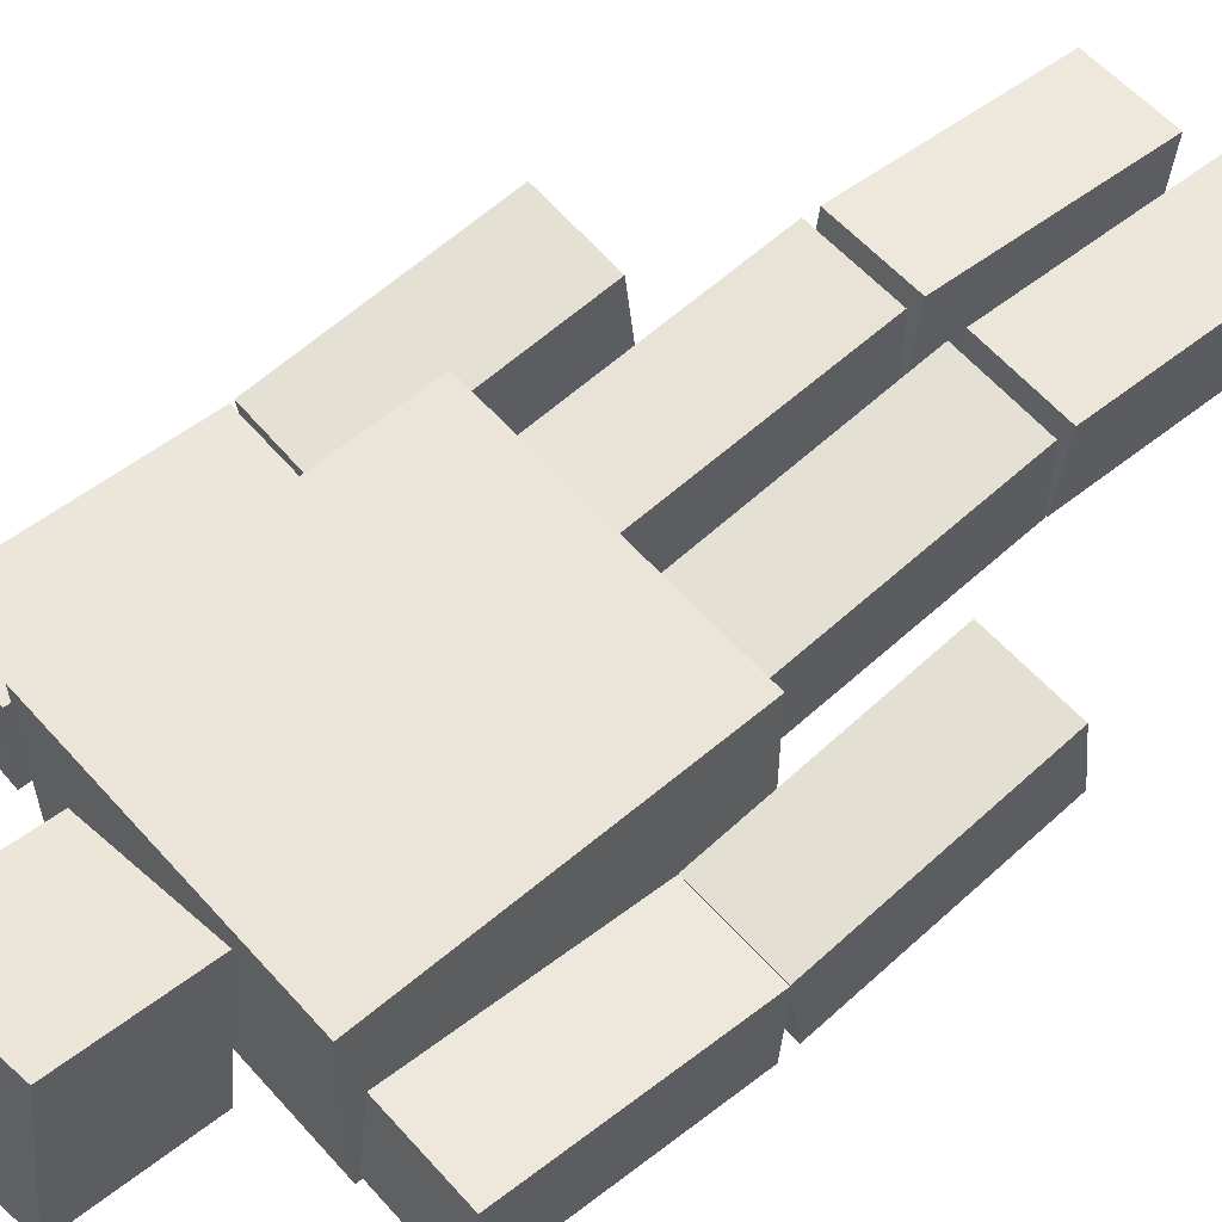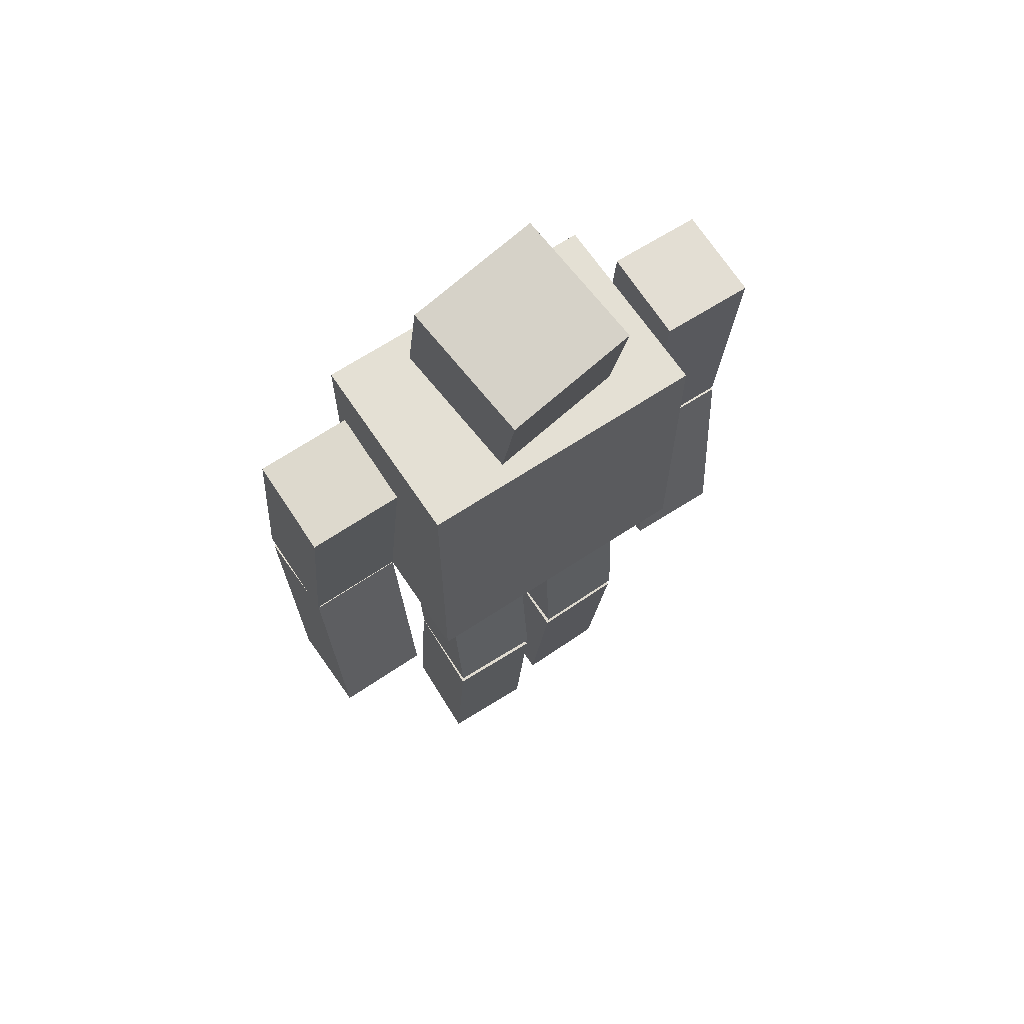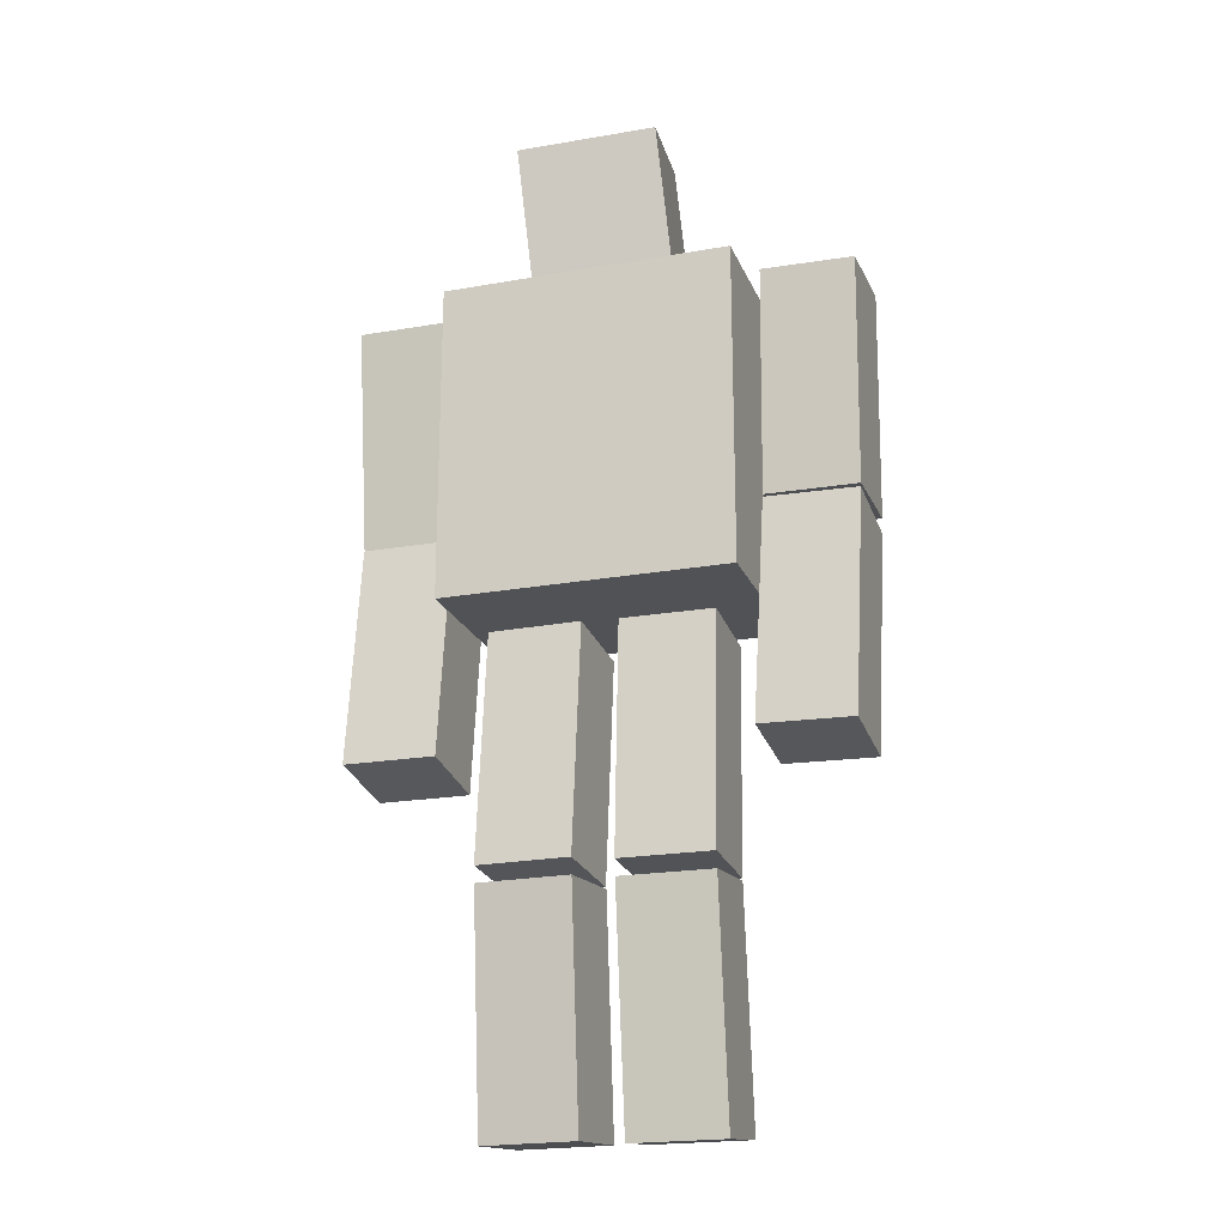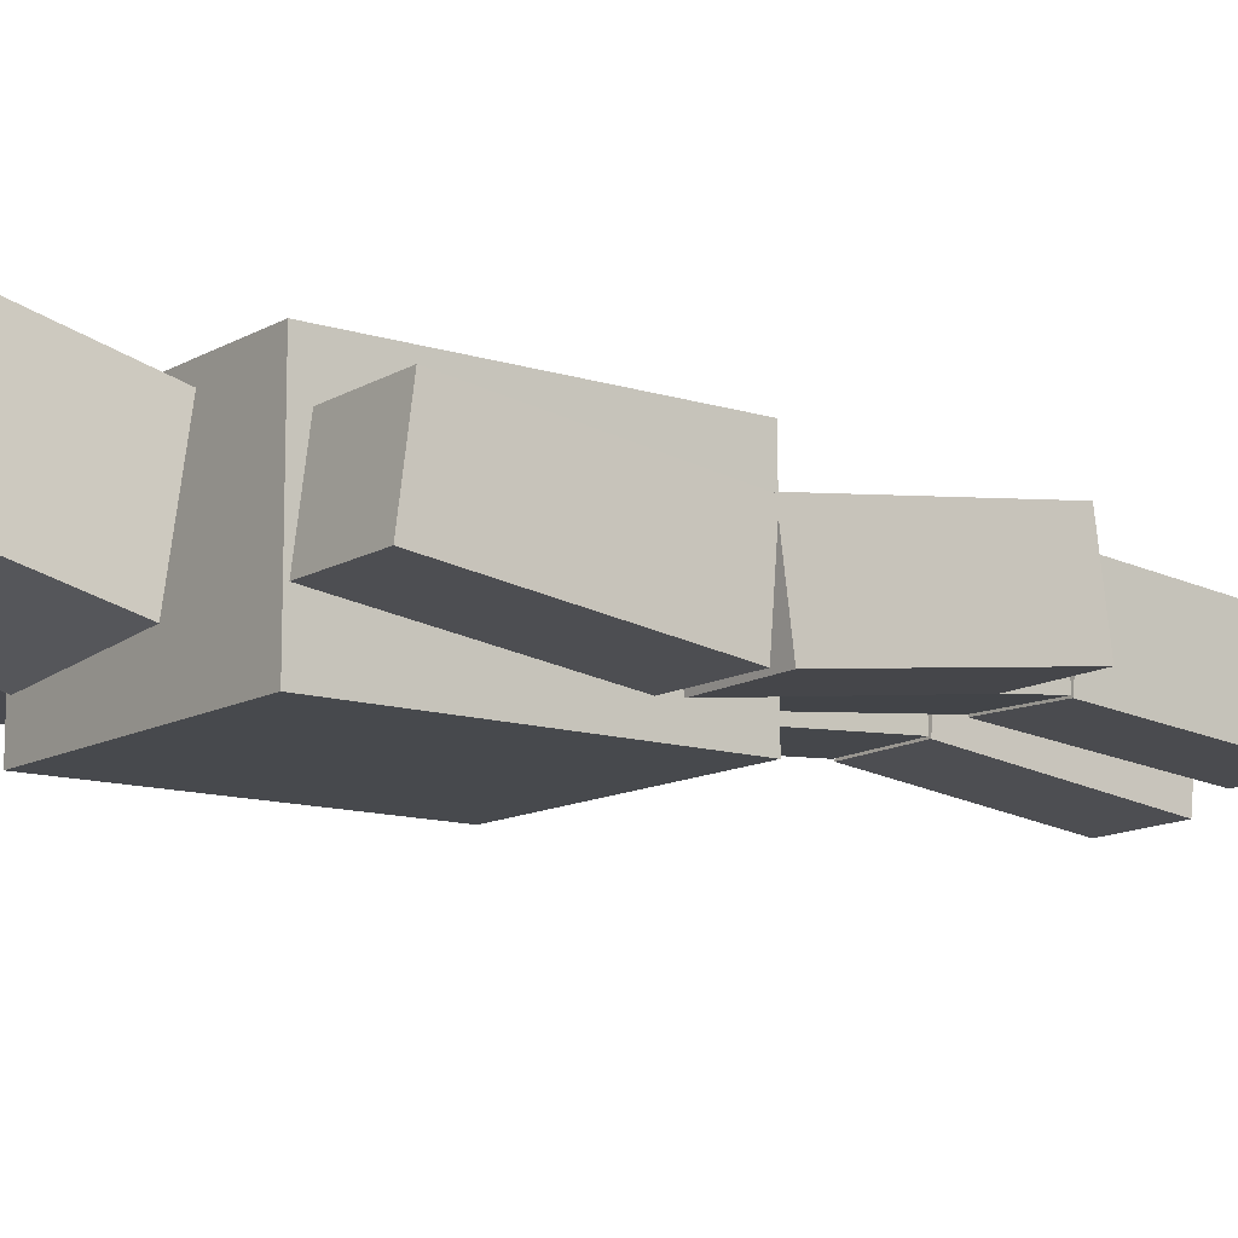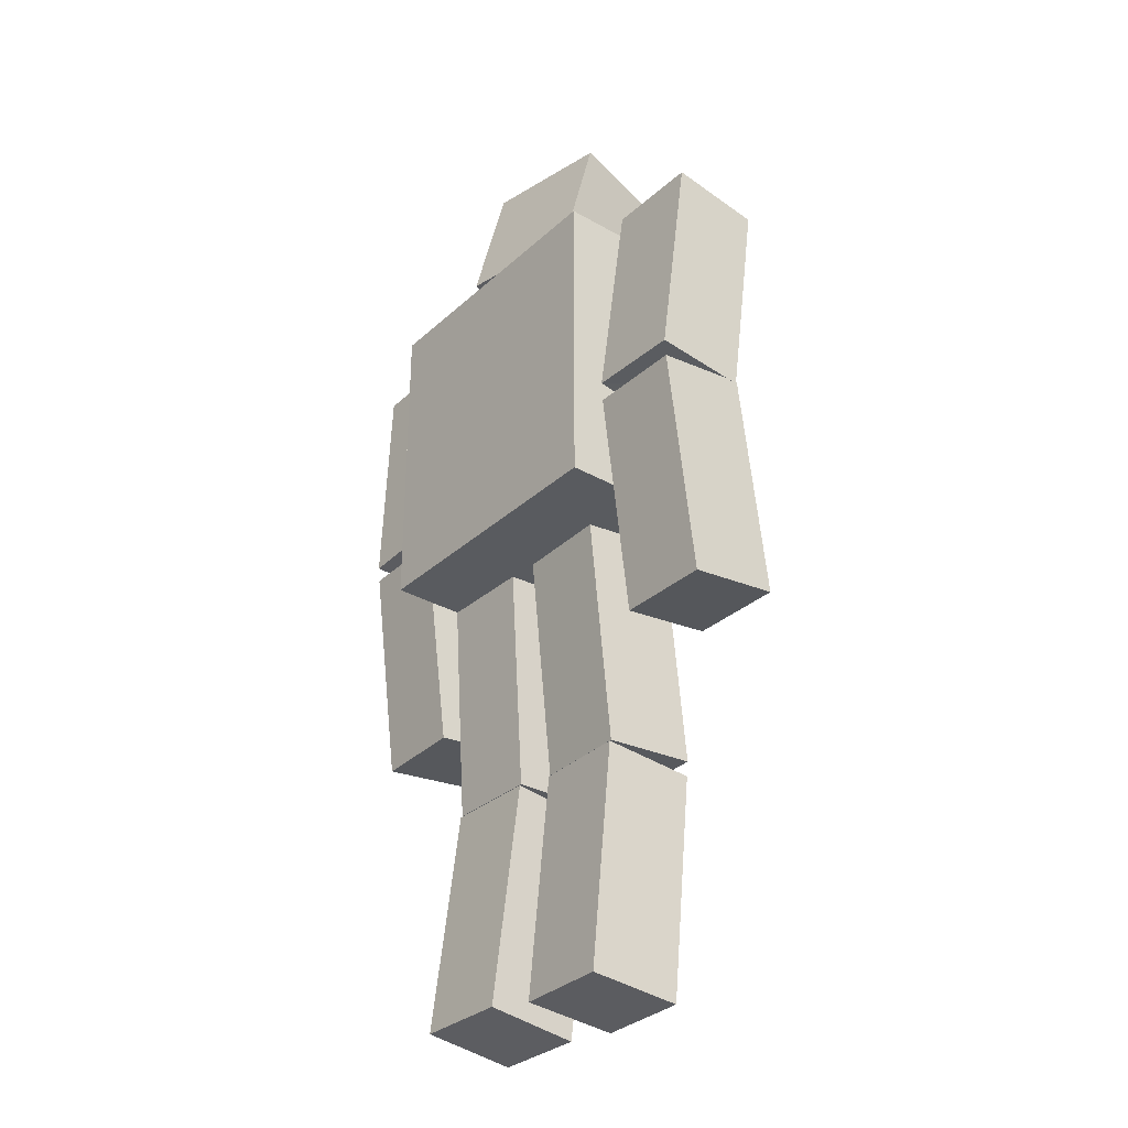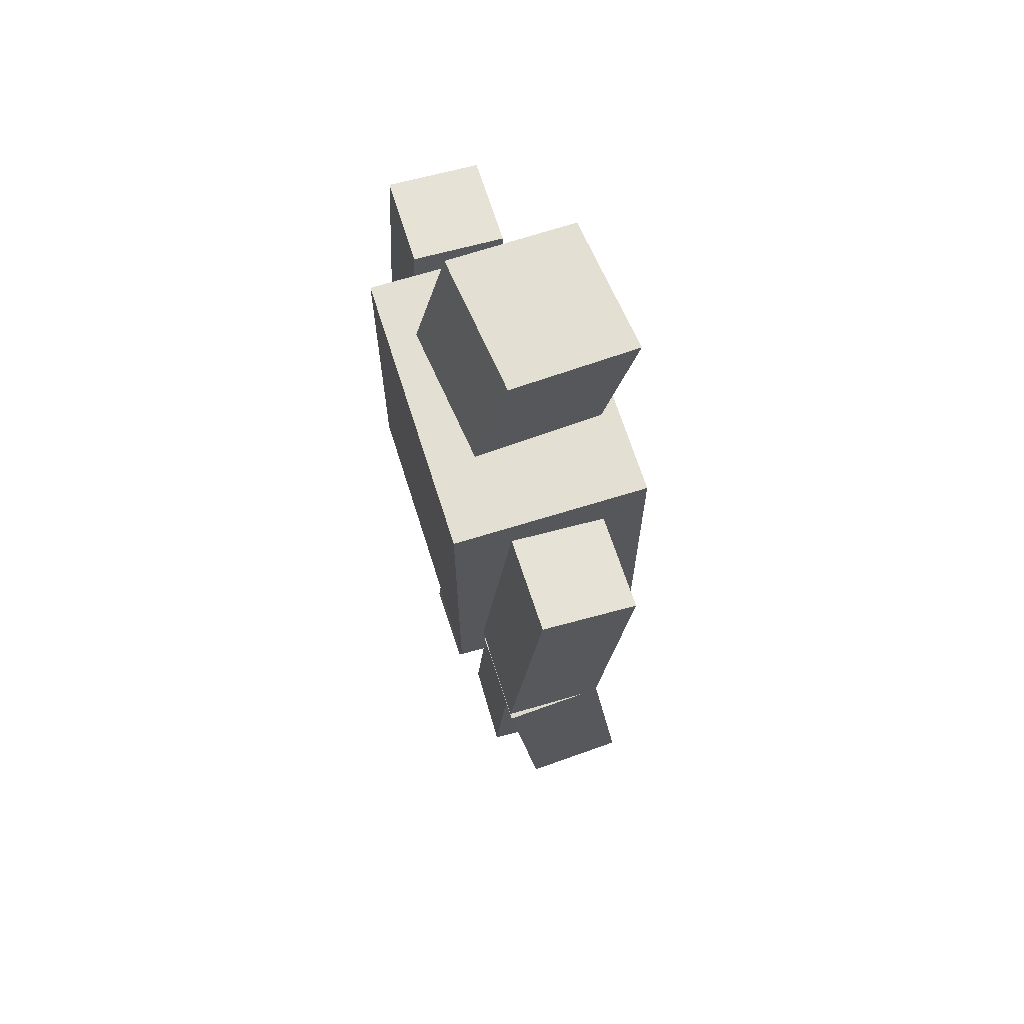
<metadata>
{"format":"obj","ext":"obj","renderer":"f3d","projection":"perspective","resolution":1024,"background":"white","views":[{"elev":58.7,"azim":-131.2,"up":"+Z"},{"elev":66.2,"azim":-33.6,"up":"+Y"},{"elev":-20.9,"azim":17.9,"up":"+Y"},{"elev":-12.1,"azim":-127.1,"up":"+Z"},{"elev":-32.0,"azim":-128.7,"up":"+Y"},{"elev":67.0,"azim":-107.4,"up":"+Y"}]}
</metadata>
<code>
o Cube.005_Cube.008
v 0.6484 -0.1377 0.2632
v 0.6499 -0.1815 -0.139
v 1.053 -0.1477 0.2658
v 1.054 -0.1916 -0.1365
v 0.6737 0.8561 0.155
v 0.6752 0.8123 -0.2472
v 1.08 0.8023 -0.2446
v 1.078 0.8461 0.1576
v 0.07851 -1.684 0.1286
v 0.07203 -1.633 -0.2727
v 0.483 -1.683 0.1221
v 0.4766 -1.633 -0.2792
v 0.08015 -0.6914 0.2537
v 0.07367 -0.6408 -0.1477
v 0.4782 -0.6407 -0.1542
v 0.4847 -0.6913 0.2472
v 0.6981 1.867 0.2048
v 0.701 1.888 -0.1992
v 1.103 1.857 0.2071
v 1.105 1.878 -0.1969
v 0.07839 0.384 0.2019
v 0.07219 0.3594 -0.2019
v 0.4829 0.3844 0.1957
v 0.4767 0.3598 -0.2081
v 0.6742 0.8685 0.1516
v 0.6771 0.8889 -0.2525
v 1.081 0.872 -0.2506
v 1.079 0.8625 0.1537
v 0.08021 -0.6234 0.2619
v 0.07397 -0.6331 -0.1411
v 0.4785 -0.633 -0.1473
v 0.4848 -0.623 0.2555
v -0.6986 -0.1209 0.2039
v -0.7029 -0.1722 -0.1974
v -1.103 -0.1204 0.2083
v -1.108 -0.1717 -0.193
v -0.6986 0.871 0.07726
v -0.703 0.8198 -0.324
v -1.108 0.8203 -0.3197
v -1.103 0.8715 0.08162
v -0.07993 -1.677 0.1997
v -0.07057 -1.64 -0.203
v -0.4844 -1.677 0.1903
v -0.4751 -1.64 -0.2124
v -0.08229 -0.6816 0.293
v -0.07293 -0.6439 -0.1097
v -0.4774 -0.644 -0.1191
v -0.4868 -0.6817 0.2836
v -0.6955 1.844 0.2086
v -0.6994 1.899 -0.1922
v -1.1 1.845 0.2126
v -1.104 1.9 -0.1882
v -0.07981 0.3916 0.2008
v -0.07075 0.3517 -0.2017
v -0.4843 0.3918 0.1917
v -0.4752 0.3518 -0.2108
v -0.699 0.853 0.07224
v -0.7028 0.9065 -0.3287
v -1.107 0.8959 -0.3259
v -1.104 0.8602 0.07602
v -0.0824 -0.6131 0.299
v -0.07329 -0.6376 -0.1031
v -0.4778 -0.6377 -0.1123
v -0.4869 -0.6128 0.2898
v 0.63 0.4724 0.42
v 0.63 1.872 0.42
v 0.63 0.4724 -0.42
v 0.63 1.872 -0.42
v -0.63 0.4724 0.42
v -0.63 1.872 0.42
v -0.63 0.4724 -0.42
v -0.63 1.872 -0.42
v 0.336 1.929 0.266
v 0.3074 2.514 0.3997
v 0.2519 2.058 -0.314
v 0.2233 2.642 -0.1802
v -0.2574 1.883 0.3418
v -0.2859 2.467 0.4755
v -0.3415 2.012 -0.2382
v -0.3701 2.596 -0.1044
f 4 1 2
f 8 1 3
f 4 8 3
f 6 4 2
f 5 2 1
f 10 11 9
f 16 9 11
f 15 11 12
f 10 15 12
f 9 14 10
f 25 18 26
f 26 20 27
f 20 28 27
f 28 17 25
f 20 17 19
f 21 30 29
f 30 24 31
f 31 23 32
f 32 21 29
f 22 23 24
f 28 26 27
f 7 5 8
f 16 14 13
f 32 30 31
f 33 36 34
f 33 40 35
f 35 39 36
f 34 39 38
f 33 38 37
f 41 44 42
f 43 45 48
f 43 47 44
f 42 47 46
f 41 46 45
f 57 50 49
f 58 52 50
f 60 52 59
f 60 49 51
f 51 50 52
f 62 53 61
f 62 56 54
f 63 55 56
f 64 53 55
f 55 54 56
f 67 66 65
f 71 68 67
f 69 72 71
f 65 70 69
f 65 71 67
f 70 68 72
f 73 76 74
f 75 80 76
f 77 80 79
f 77 74 78
f 73 79 75
f 78 76 80
f 60 58 57
f 37 39 40
f 48 46 47
f 64 62 61
f 4 3 1
f 8 5 1
f 4 7 8
f 6 7 4
f 5 6 2
f 10 12 11
f 16 13 9
f 15 16 11
f 10 14 15
f 9 13 14
f 25 17 18
f 26 18 20
f 20 19 28
f 28 19 17
f 20 18 17
f 21 22 30
f 30 22 24
f 31 24 23
f 32 23 21
f 22 21 23
f 28 25 26
f 7 6 5
f 16 15 14
f 32 29 30
f 33 35 36
f 33 37 40
f 35 40 39
f 34 36 39
f 33 34 38
f 41 43 44
f 43 41 45
f 43 48 47
f 42 44 47
f 41 42 46
f 57 58 50
f 58 59 52
f 60 51 52
f 60 57 49
f 51 49 50
f 62 54 53
f 62 63 56
f 63 64 55
f 64 61 53
f 55 53 54
f 67 68 66
f 71 72 68
f 69 70 72
f 65 66 70
f 65 69 71
f 70 66 68
f 73 75 76
f 75 79 80
f 77 78 80
f 77 73 74
f 73 77 79
f 78 74 76
f 60 59 58
f 37 38 39
f 48 45 46
f 64 63 62

</code>
